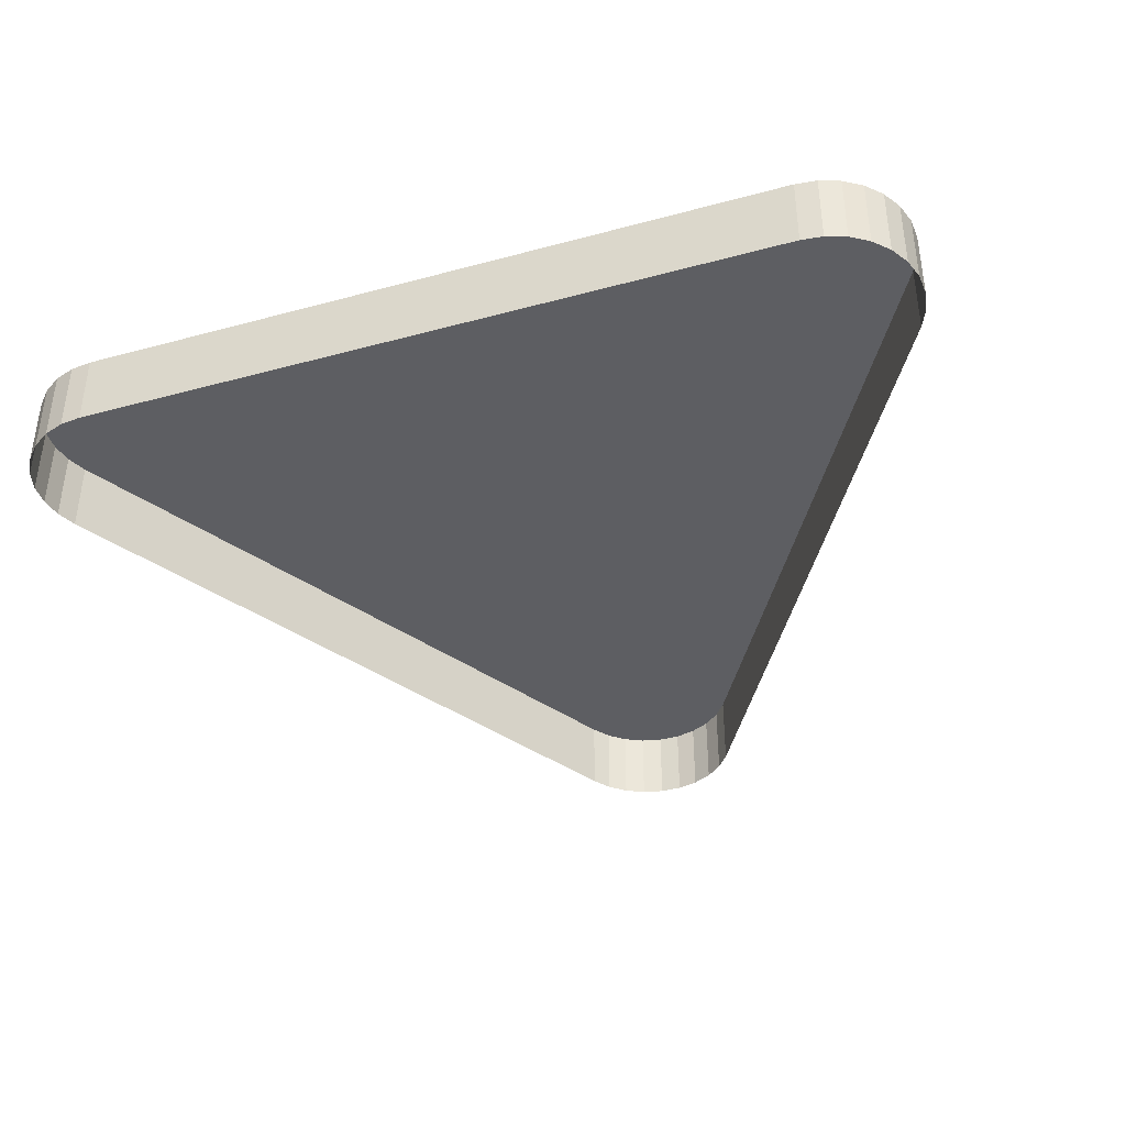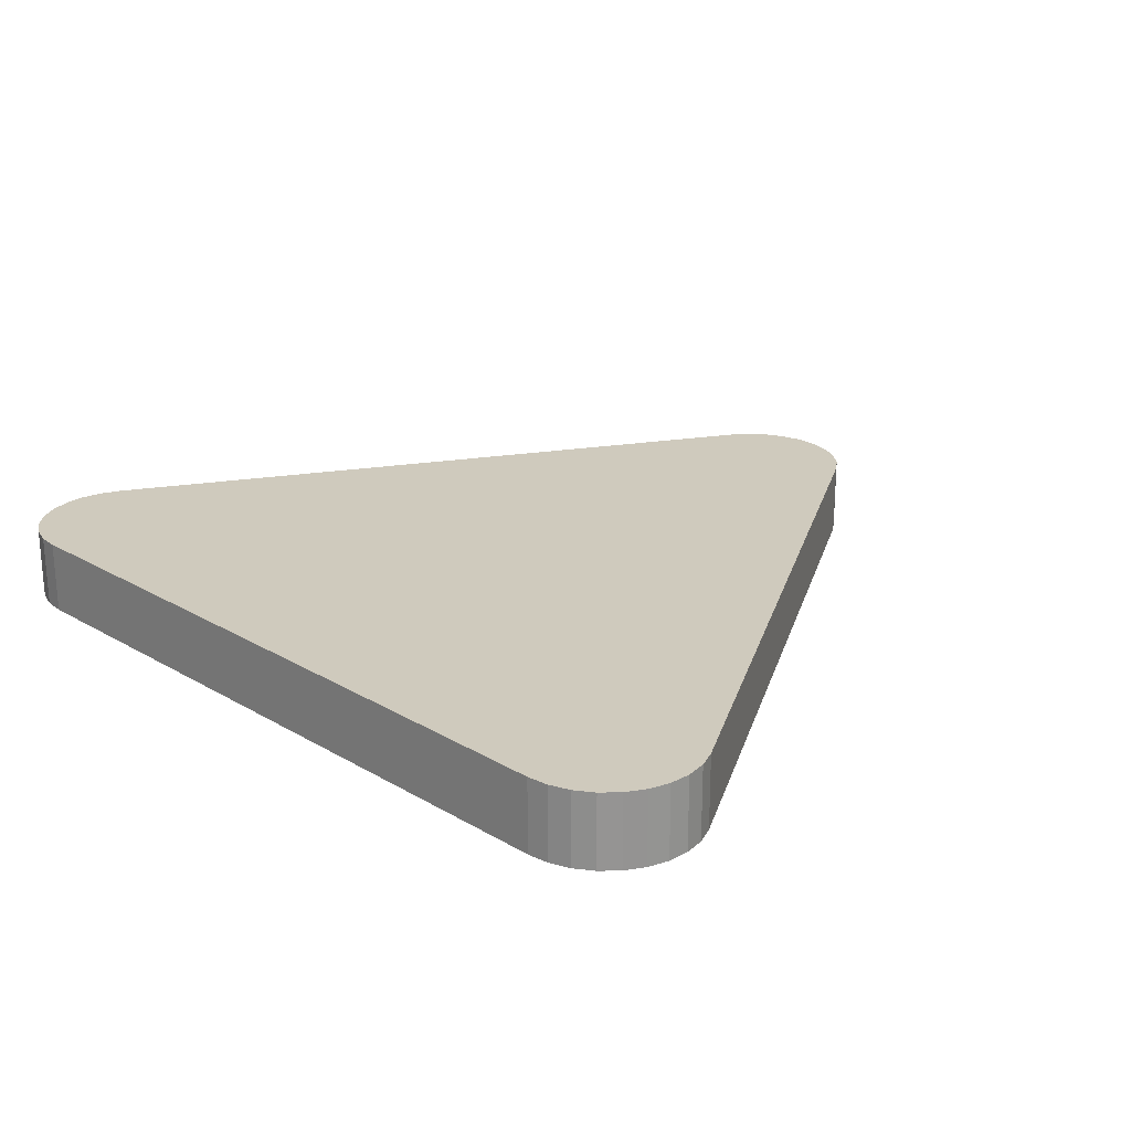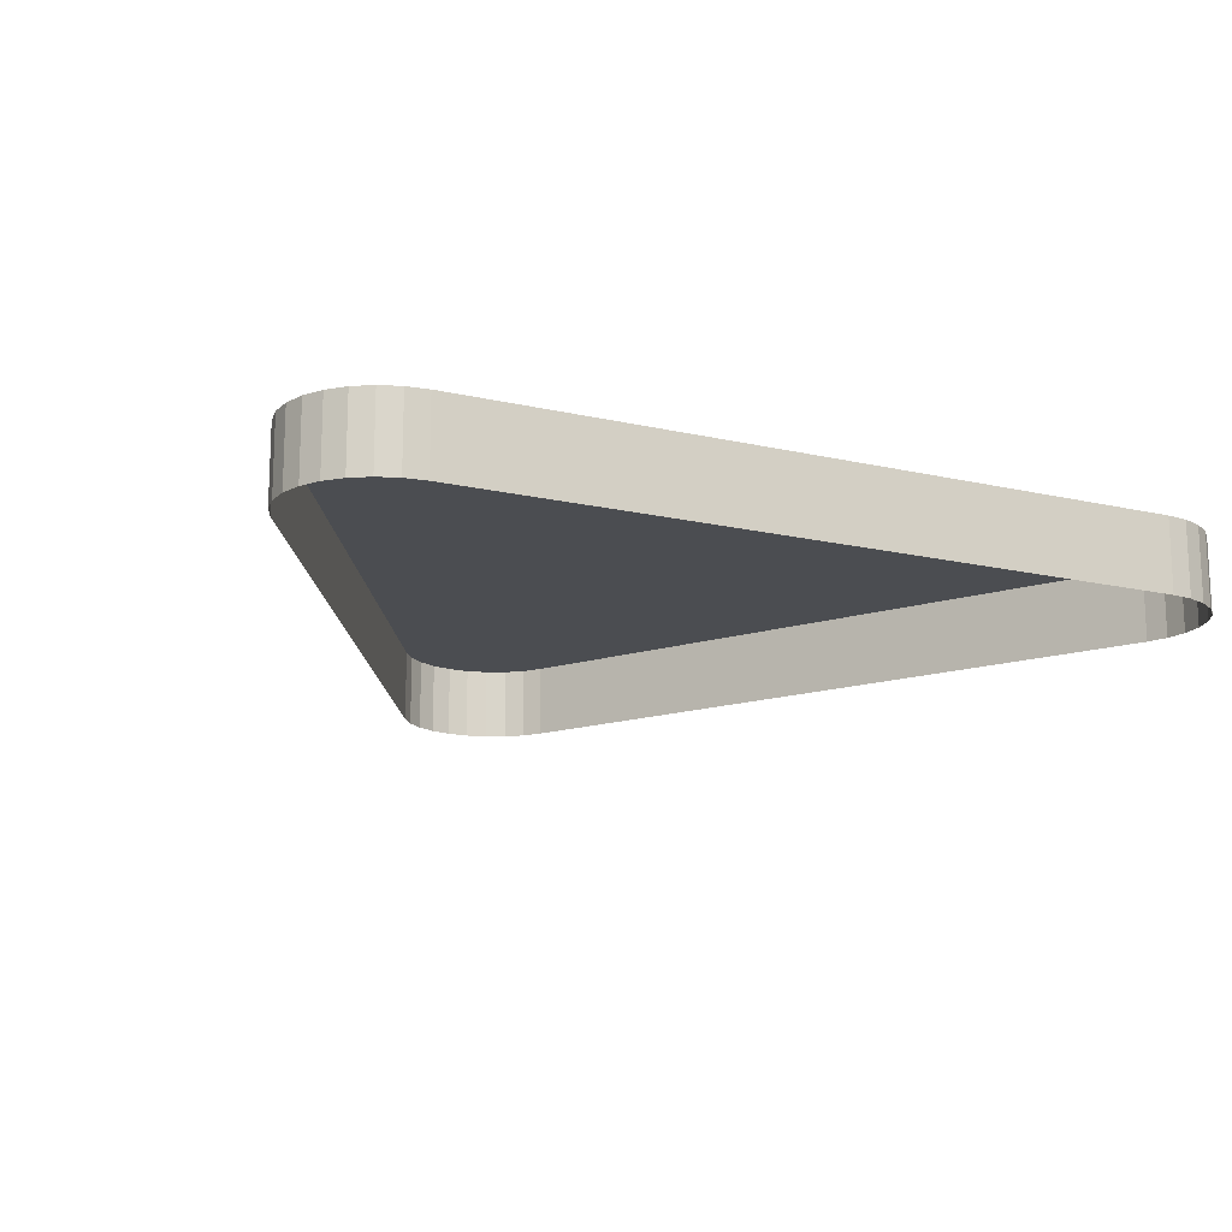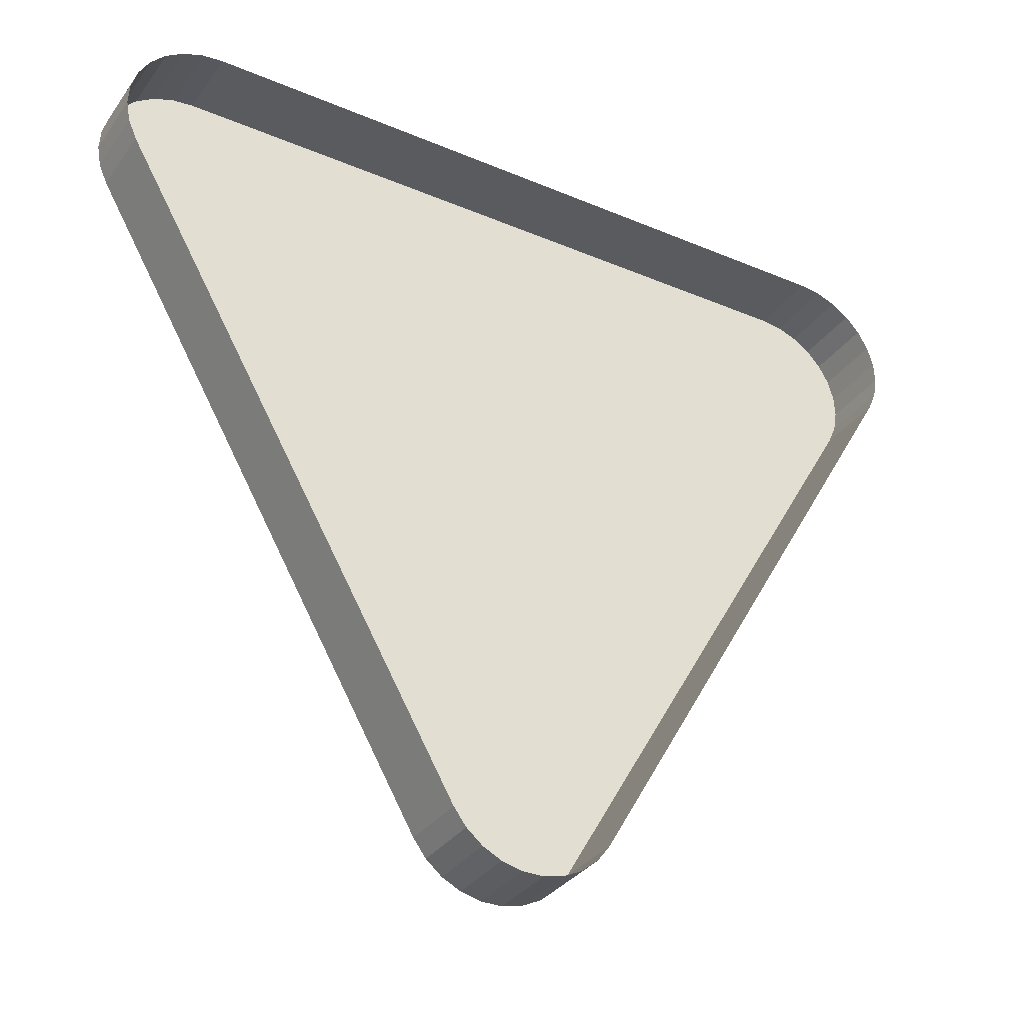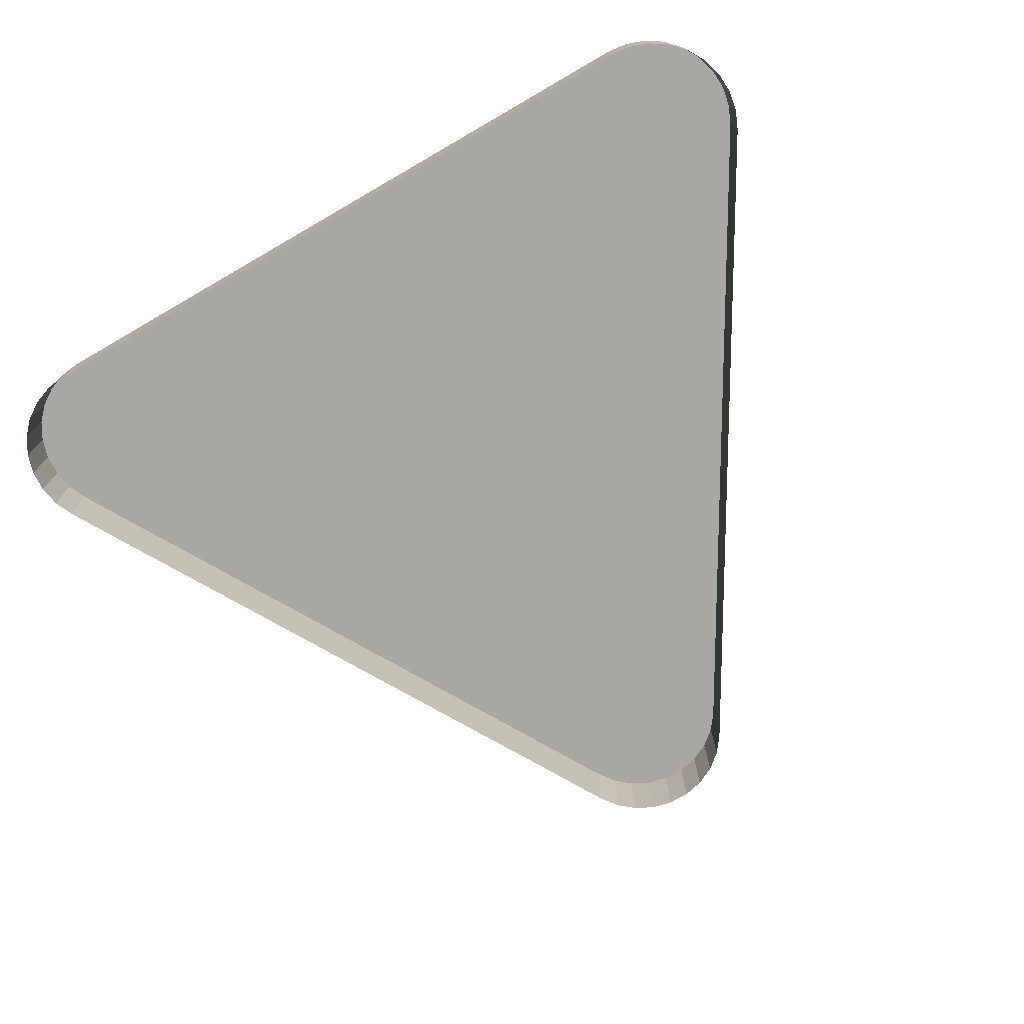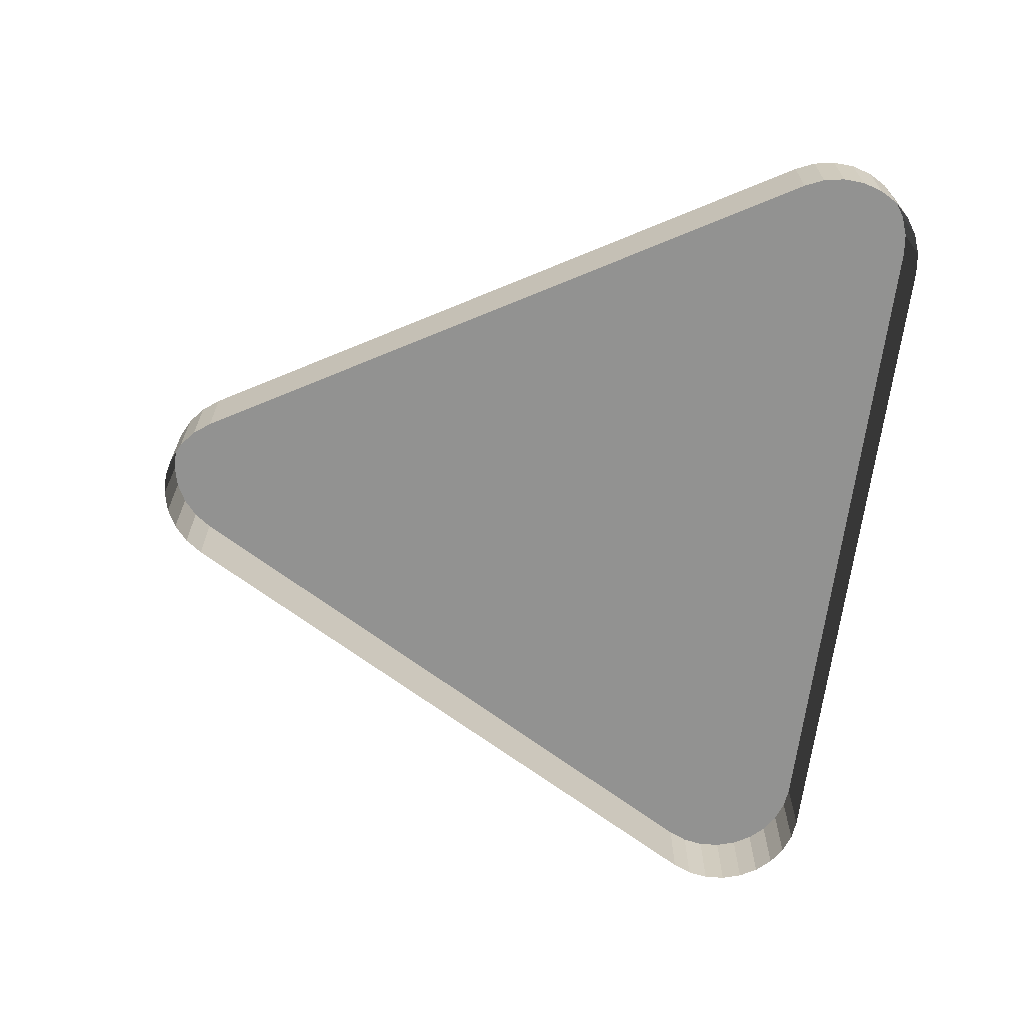
<metadata>
{"format":"obj","ext":"obj","renderer":"f3d","projection":"perspective","resolution":1024,"background":"white","views":[{"elev":-39.4,"azim":-161.3,"up":"+Z"},{"elev":23.1,"azim":-135.0,"up":"+Z"},{"elev":-15.6,"azim":153.8,"up":"+Z"},{"elev":-33.3,"azim":149.9,"up":"+Y"},{"elev":-74.4,"azim":-150.0,"up":"+Z"},{"elev":-66.3,"azim":82.7,"up":"+Z"}]}
</metadata>
<code>
o LM_L_LPF_UnderPF
v -0.3737 -498.7 -7.996
v -0.3737 -498.7 -12.7
v -1.73 -498.5 -12.7
v 0.9097 -499.2 -7.996
v 0.9097 -499.2 -12.7
v -0.3737 -498.7 -12.7
v 2.051 -499.9 -7.996
v 2.051 -499.9 -12.7
v 0.9097 -499.2 -12.7
v -1.73 -498.5 -7.996
v -0.3737 -498.7 -7.996
v -1.73 -498.5 -12.7
v 2.988 -500.9 -7.996
v 2.988 -500.9 -12.7
v 2.051 -499.9 -12.7
v -0.3737 -498.7 -7.996
v 0.9097 -499.2 -7.996
v 2.051 -499.9 -7.996
v 0.9097 -499.2 -12.7
v -1.73 -498.5 -7.996
v -1.73 -498.5 -12.7
v -46.78 -498.5 -12.7
v 3.671 -502.1 -7.996
v 3.671 -502.1 -12.7
v 2.988 -500.9 -12.7
v 2.051 -499.9 -7.996
v 2.051 -499.9 -7.996
v 0.9097 -499.2 -7.996
v -0.3737 -498.7 -7.996
v 2.988 -500.9 -7.996
v 3.671 -502.1 -7.996
v 2.988 -500.9 -12.7
v 4.063 -503.4 -7.996
v 4.063 -503.4 -12.7
v 3.671 -502.1 -12.7
v 3.671 -502.1 -7.996
v 2.988 -500.9 -7.996
v 3.671 -502.1 -7.996
v 4.063 -503.4 -7.996
v 3.671 -502.1 -12.7
v 4.142 -504.8 -7.996
v 4.142 -504.8 -12.7
v 4.063 -503.4 -12.7
v 3.364 -507.4 -7.996
v -0.3737 -498.7 -7.996
v -1.73 -498.5 -7.996
v 3.364 -507.4 -7.996
v 2.051 -499.9 -7.996
v -0.3737 -498.7 -7.996
v 4.063 -503.4 -7.996
v 4.142 -504.8 -7.996
v 4.063 -503.4 -12.7
v -46.78 -498.5 -7.996
v -1.73 -498.5 -7.996
v -46.78 -498.5 -12.7
v 3.905 -506.1 -7.996
v 3.905 -506.1 -12.7
v 4.142 -504.8 -12.7
v 3.364 -507.4 -7.996
v 3.671 -502.1 -7.996
v 2.051 -499.9 -7.996
v 4.142 -504.8 -7.996
v 3.905 -506.1 -7.996
v 4.142 -504.8 -12.7
v -46.78 -498.5 -7.996
v -46.78 -498.5 -12.7
v -48.13 -498.7 -12.7
v 3.364 -507.4 -7.996
v 3.364 -507.4 -12.7
v 3.905 -506.1 -12.7
v 3.364 -507.4 -7.996
v 4.063 -503.4 -7.996
v 3.671 -502.1 -7.996
v -48.13 -498.7 -7.996
v -48.13 -498.7 -12.7
v -49.42 -499.2 -12.7
v -49.42 -499.2 -7.996
v -49.42 -499.2 -12.7
v -50.56 -499.9 -12.7
v 3.364 -507.4 -7.996
v 4.142 -504.8 -7.996
v 4.063 -503.4 -7.996
v 3.905 -506.1 -7.996
v 3.364 -507.4 -7.996
v 3.905 -506.1 -12.7
v -48.13 -498.7 -7.996
v -46.78 -498.5 -7.996
v -48.13 -498.7 -12.7
v -49.42 -499.2 -7.996
v 3.364 -507.4 -7.996
v 3.905 -506.1 -7.996
v 4.142 -504.8 -7.996
v -50.56 -499.9 -7.996
v -50.56 -499.9 -12.7
v -51.5 -500.9 -12.7
v -50.56 -499.9 -7.996
v -49.42 -499.2 -7.996
v -50.56 -499.9 -12.7
v -46.78 -498.5 -7.996
v -48.13 -498.7 -7.996
v -49.42 -499.2 -7.996
v -51.5 -500.9 -7.996
v -51.5 -500.9 -12.7
v -52.18 -502.1 -12.7
v -51.5 -500.9 -7.996
v -50.56 -499.9 -7.996
v -51.5 -500.9 -12.7
v -49.42 -499.2 -7.996
v -50.56 -499.9 -7.996
v -51.5 -500.9 -7.996
v -52.57 -503.4 -7.996
v -46.78 -498.5 -7.996
v -49.42 -499.2 -7.996
v -52.18 -502.1 -12.7
v -52.57 -503.4 -12.7
v -52.57 -503.4 -7.996
v -52.18 -502.1 -7.996
v -51.5 -500.9 -7.996
v -52.18 -502.1 -12.7
v -49.42 -499.2 -7.996
v -51.5 -500.9 -7.996
v -52.18 -502.1 -7.996
v -52.18 -502.1 -7.996
v -52.18 -502.1 -12.7
v -52.57 -503.4 -7.996
v -52.57 -503.4 -7.996
v -52.57 -503.4 -12.7
v -52.65 -504.8 -12.7
v -49.42 -499.2 -7.996
v -52.18 -502.1 -7.996
v -52.57 -503.4 -7.996
v -46.78 -498.5 -7.996
v -52.57 -503.4 -7.996
v -52.41 -506.1 -7.996
v -52.65 -504.8 -7.996
v -52.65 -504.8 -12.7
v -52.41 -506.1 -12.7
v -52.65 -504.8 -7.996
v -52.57 -503.4 -7.996
v -52.65 -504.8 -12.7
v -46.78 -498.5 -7.996
v -52.41 -506.1 -7.996
v -51.87 -507.4 -7.996
v -52.41 -506.1 -7.996
v -52.41 -506.1 -12.7
v -51.87 -507.4 -12.7
v -52.41 -506.1 -7.996
v -52.65 -504.8 -7.996
v -52.41 -506.1 -12.7
v -52.57 -503.4 -7.996
v -52.65 -504.8 -7.996
v -52.41 -506.1 -7.996
v -51.87 -507.4 -7.996
v -52.41 -506.1 -7.996
v -51.87 -507.4 -12.7
v -29.35 -546.4 -7.996
v -1.73 -498.5 -7.996
v -46.78 -498.5 -7.996
v 3.364 -507.4 -7.996
v -1.73 -498.5 -7.996
v -29.35 -546.4 -7.996
v 3.364 -507.4 -7.996
v -19.16 -546.4 -7.996
v 3.364 -507.4 -12.7
v -46.78 -498.5 -7.996
v -51.87 -507.4 -7.996
v -29.35 -546.4 -7.996
v -51.87 -507.4 -7.996
v -51.87 -507.4 -12.7
v -29.35 -546.4 -12.7
v -19.16 -546.4 -7.996
v -19.16 -546.4 -12.7
v 3.364 -507.4 -12.7
v -29.35 -546.4 -7.996
v -19.16 -546.4 -7.996
v 3.364 -507.4 -7.996
v -29.35 -546.4 -7.996
v -51.87 -507.4 -7.996
v -29.35 -546.4 -12.7
v -19.98 -547.5 -7.996
v -19.98 -547.5 -12.7
v -19.16 -546.4 -12.7
v -19.16 -546.4 -7.996
v -19.98 -547.5 -7.996
v -19.16 -546.4 -12.7
v -29.35 -546.4 -7.996
v -29.35 -546.4 -12.7
v -28.53 -547.5 -12.7
v -21.02 -548.4 -7.996
v -21.02 -548.4 -12.7
v -19.98 -547.5 -12.7
v -28.53 -547.5 -7.996
v -28.53 -547.5 -12.7
v -27.49 -548.4 -12.7
v -22.24 -549 -7.996
v -22.24 -549 -12.7
v -21.02 -548.4 -12.7
v -19.98 -547.5 -7.996
v -21.02 -548.4 -7.996
v -19.98 -547.5 -12.7
v -27.49 -548.4 -7.996
v -27.49 -548.4 -12.7
v -26.27 -549 -12.7
v -23.57 -549.3 -7.996
v -23.57 -549.3 -12.7
v -22.24 -549 -12.7
v -28.53 -547.5 -7.996
v -29.35 -546.4 -7.996
v -28.53 -547.5 -12.7
v -26.27 -549 -7.996
v -26.27 -549 -12.7
v -24.94 -549.3 -12.7
v -24.94 -549.3 -7.996
v -24.94 -549.3 -12.7
v -23.57 -549.3 -12.7
v -21.02 -548.4 -7.996
v -22.24 -549 -7.996
v -21.02 -548.4 -12.7
v -27.49 -548.4 -7.996
v -19.98 -547.5 -7.996
v -19.16 -546.4 -7.996
v -29.35 -546.4 -7.996
v -27.49 -548.4 -7.996
v -19.16 -546.4 -7.996
v -27.49 -548.4 -7.996
v -28.53 -547.5 -7.996
v -27.49 -548.4 -12.7
v -22.24 -549 -7.996
v -22.24 -549 -7.996
v -21.02 -548.4 -7.996
v -19.98 -547.5 -7.996
v -26.27 -549 -7.996
v -23.57 -549.3 -7.996
v -24.94 -549.3 -7.996
v -29.35 -546.4 -7.996
v -28.53 -547.5 -7.996
v -27.49 -548.4 -7.996
v -24.94 -549.3 -7.996
v -23.57 -549.3 -7.996
v -27.49 -548.4 -7.996
v -26.27 -549 -7.996
v -24.94 -549.3 -7.996
f 3 2 1
f 6 5 4
f 9 8 7
f 12 11 10
f 15 14 13
f 6 4 16
f 19 18 17
f 22 21 20
f 25 24 23
f 15 13 26
f 29 28 27
f 32 31 30
f 35 34 33
f 27 37 36
f 40 39 38
f 43 42 41
f 46 45 44
f 49 48 47
f 52 51 50
f 55 54 53
f 58 57 56
f 61 60 59
f 64 63 62
f 67 66 65
f 70 69 68
f 73 72 71
f 76 75 74
f 79 78 77
f 82 81 80
f 85 84 83
f 88 87 86
f 76 74 89
f 92 91 90
f 95 94 93
f 98 97 96
f 101 100 99
f 104 103 102
f 107 106 105
f 110 109 108
f 113 112 111
f 116 115 114
f 119 118 117
f 122 121 120
f 125 124 123
f 128 127 126
f 131 130 129
f 134 133 132
f 137 136 135
f 140 139 138
f 143 142 141
f 146 145 144
f 149 148 147
f 152 151 150
f 155 154 153
f 158 157 156
f 161 160 159
f 164 163 162
f 167 166 165
f 170 169 168
f 173 172 171
f 176 175 174
f 179 178 177
f 182 181 180
f 185 184 183
f 188 187 186
f 191 190 189
f 194 193 192
f 197 196 195
f 200 199 198
f 203 202 201
f 206 205 204
f 209 208 207
f 212 211 210
f 215 214 213
f 218 217 216
f 221 220 219
f 224 223 222
f 227 226 225
f 206 204 228
f 231 230 229
f 203 201 232
f 215 213 233
f 212 210 234
f 237 236 235
f 231 229 223
f 229 238 223
f 229 239 238
f 242 241 240

</code>
